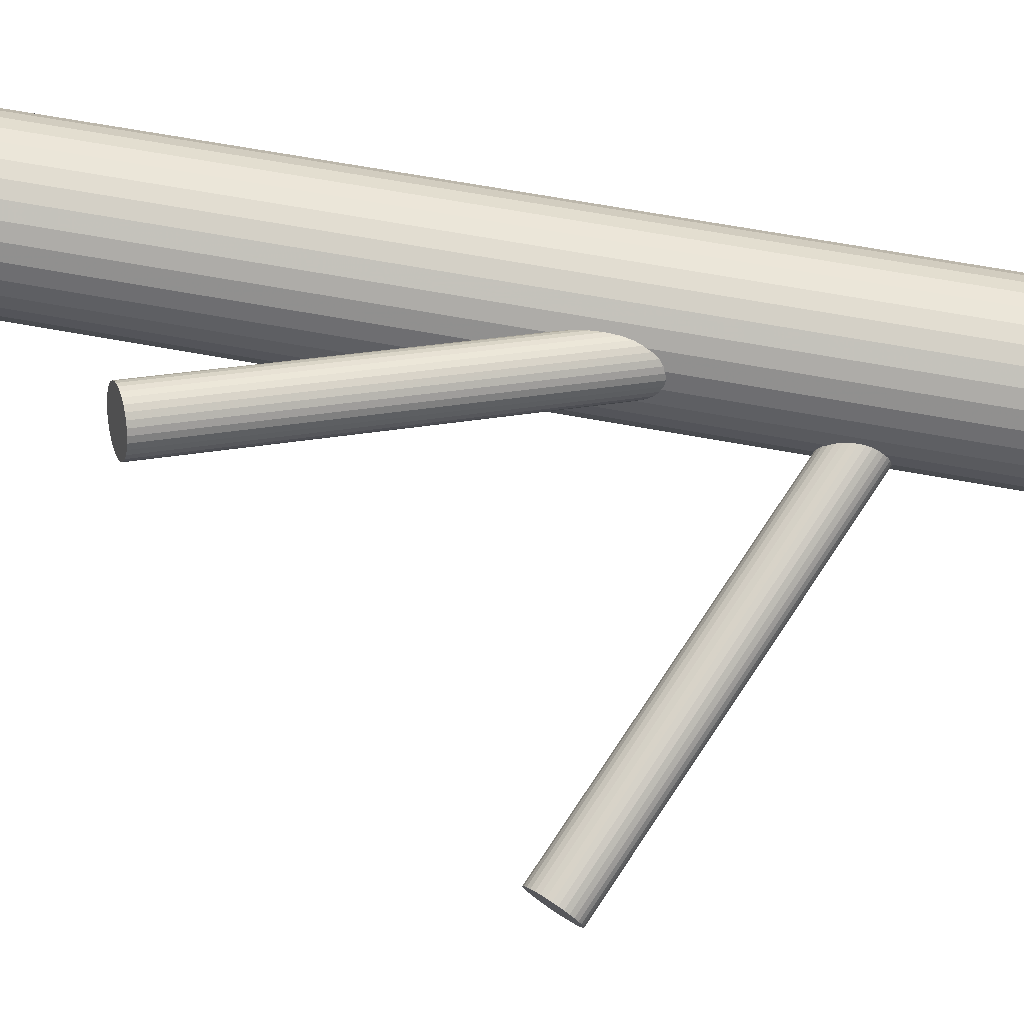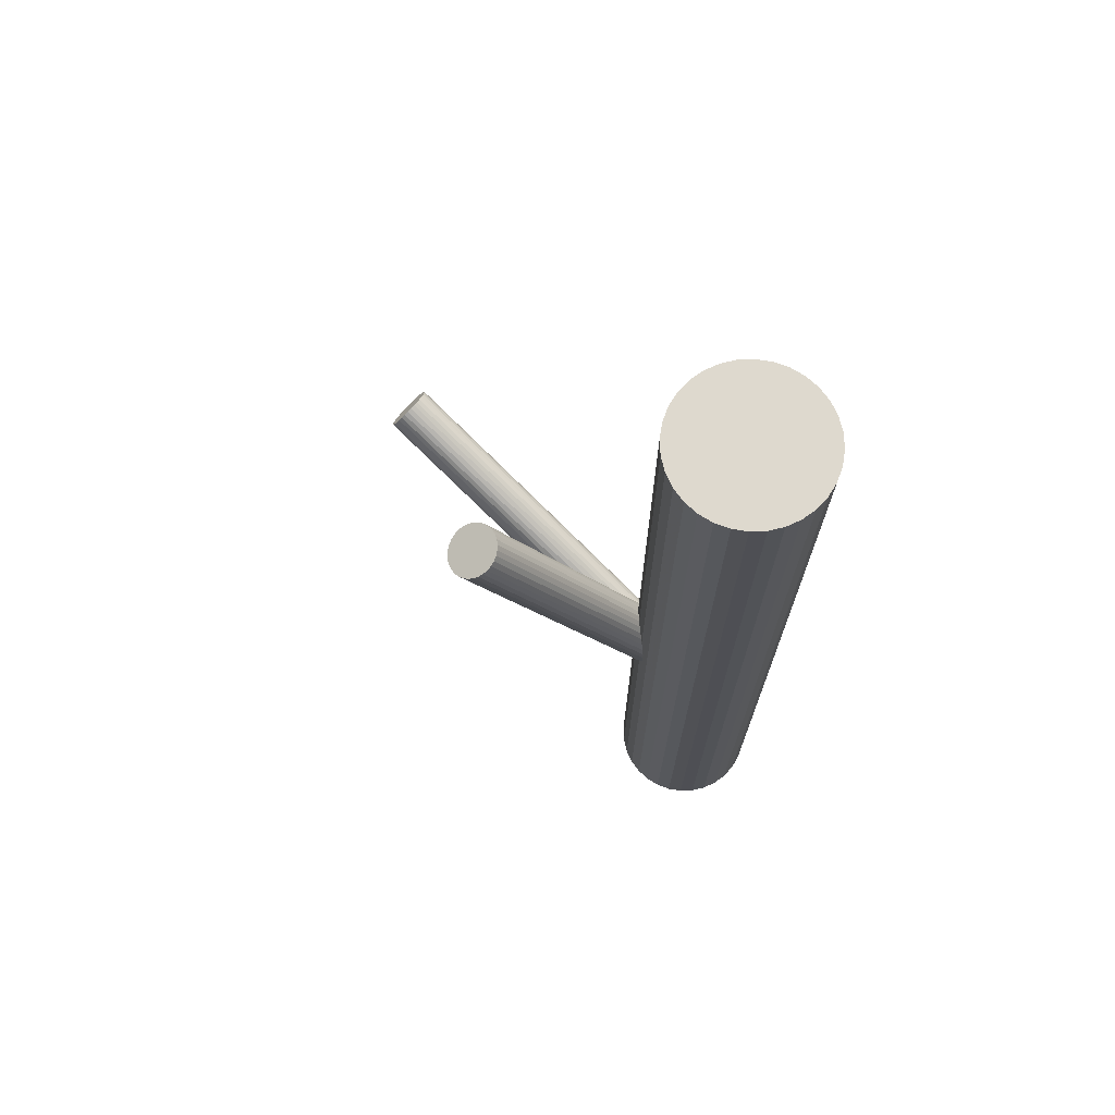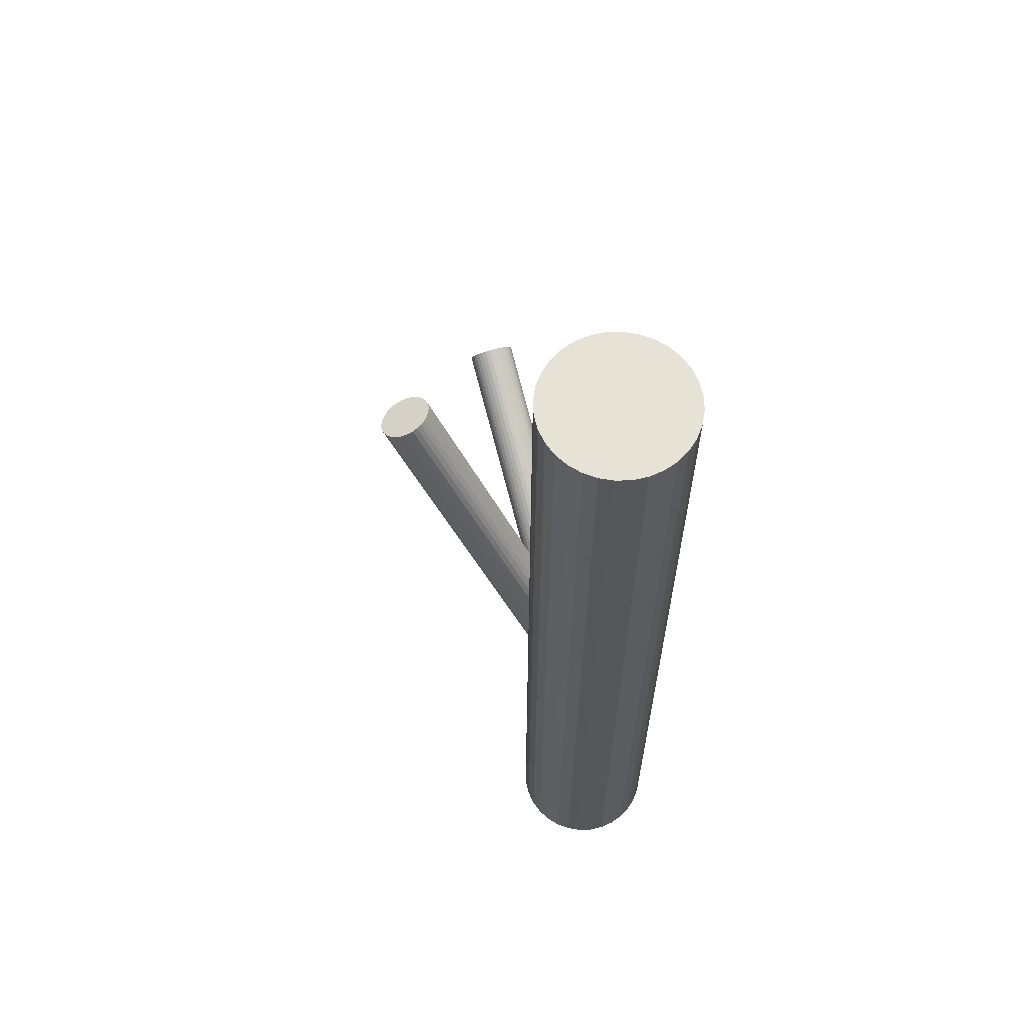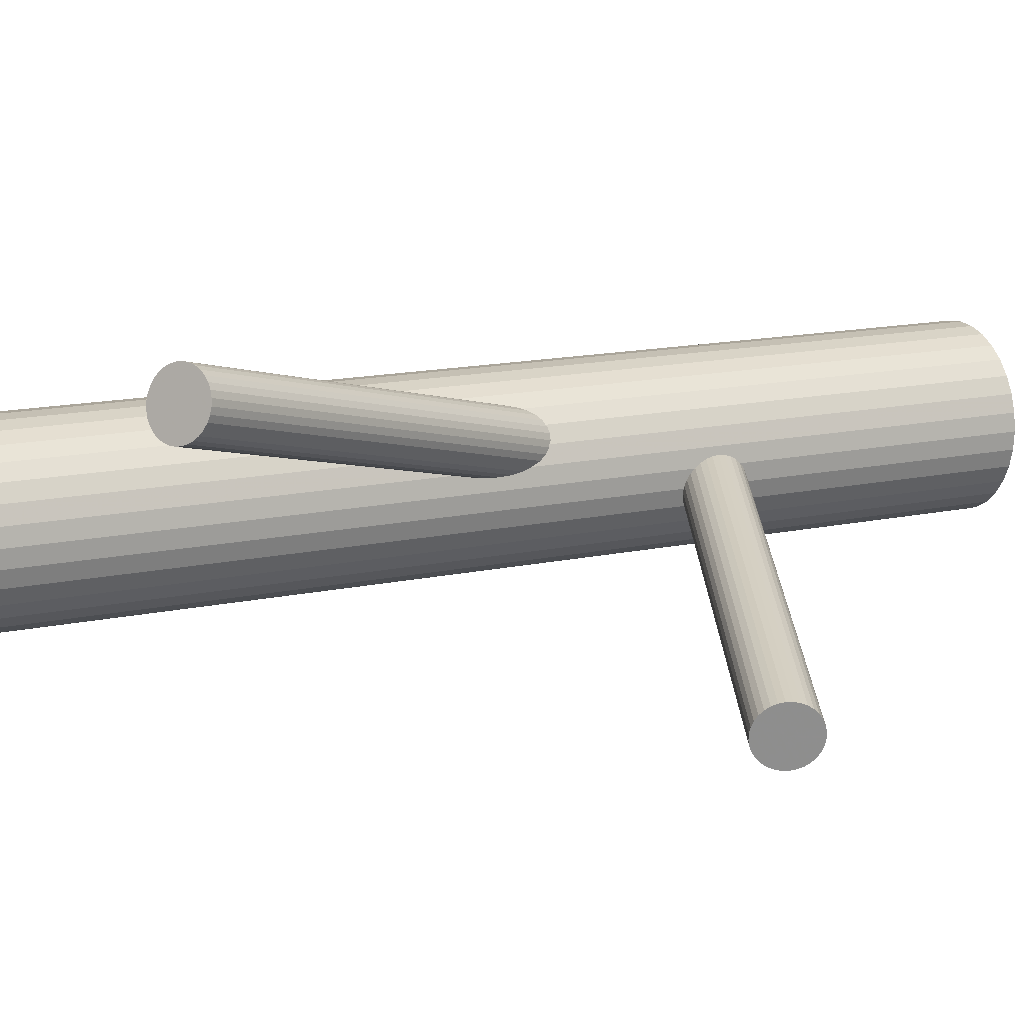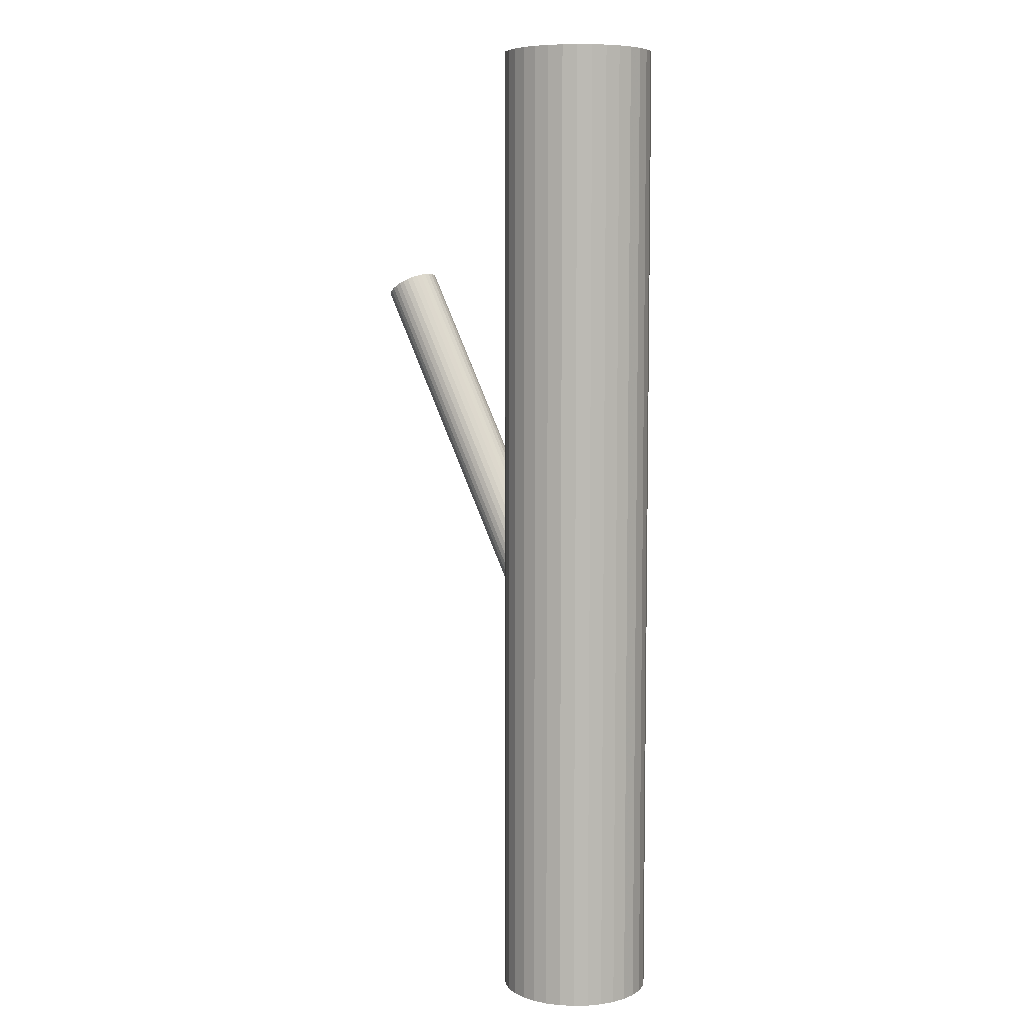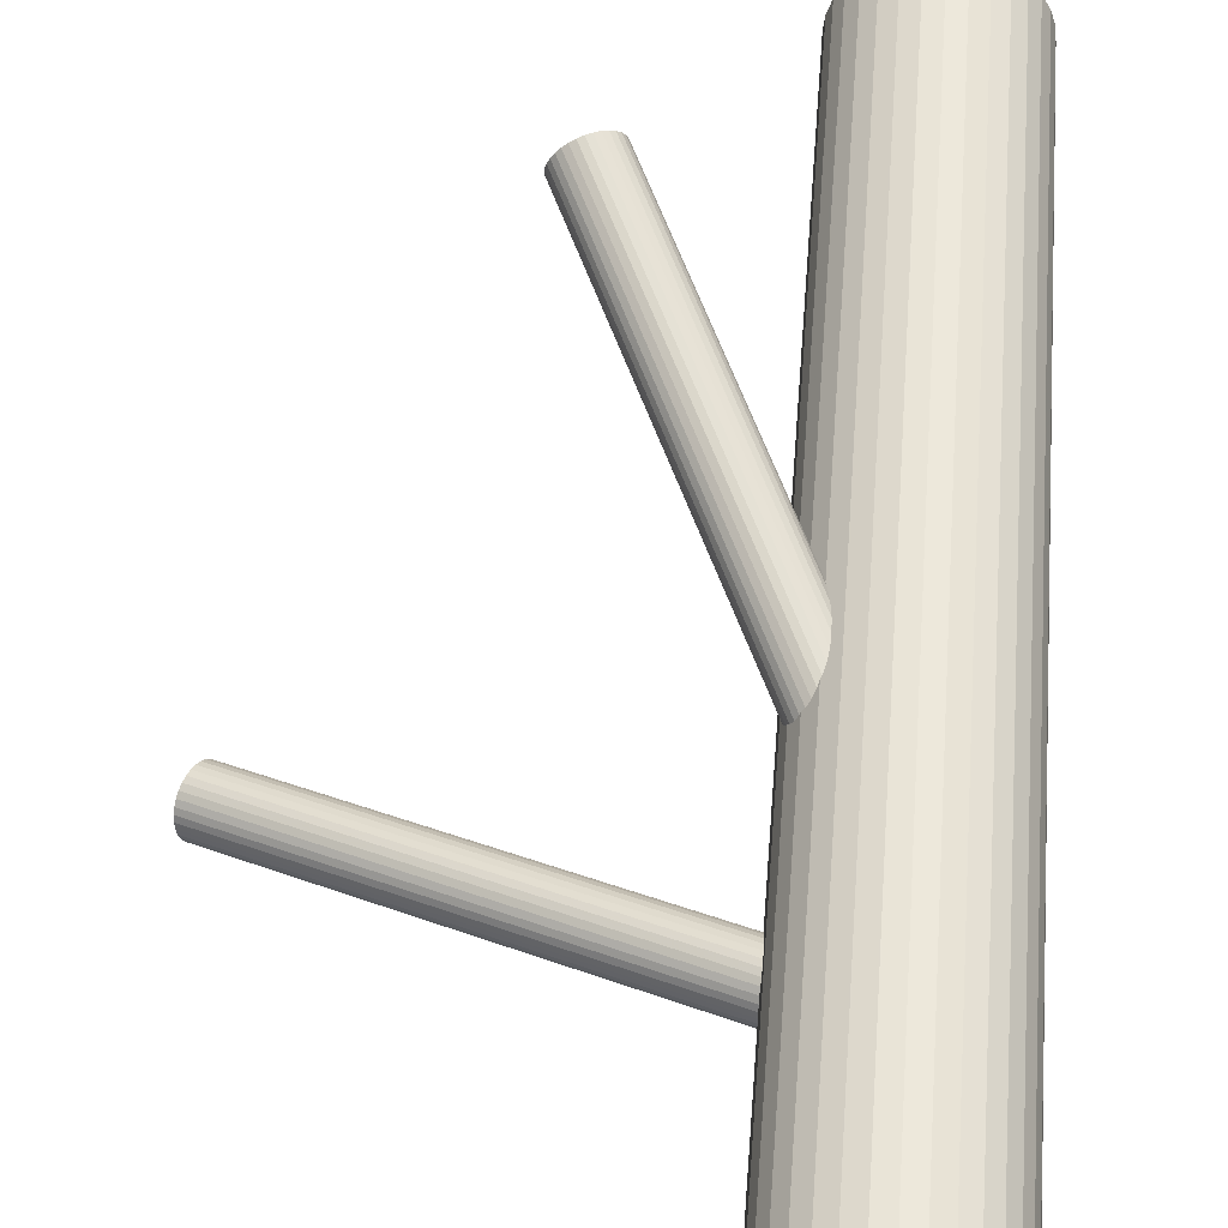
<metadata>
{"format":"obj","ext":"obj","renderer":"f3d","projection":"perspective","resolution":1024,"background":"white","views":[{"elev":62.7,"azim":100.8,"up":"+Y"},{"elev":71.6,"azim":-154.0,"up":"+Z"},{"elev":63.2,"azim":-120.0,"up":"+Z"},{"elev":13.0,"azim":62.0,"up":"+Y"},{"elev":6.9,"azim":-110.2,"up":"+Z"},{"elev":52.1,"azim":-175.5,"up":"+Y"}]}
</metadata>
<code>
v -0.04832 -0.002505 0.139
v -0.04832 -0.002505 -0.139
v -0.04832 0.0187 0.139
v -0.04832 0.0187 -0.139
v -0.04832 -0.02371 0.139
v -0.04832 -0.02371 -0.139
v -0.05246 0.01829 0.139
v -0.05246 0.01829 -0.139
v -0.05246 -0.0233 0.139
v -0.05246 -0.0233 -0.139
v -0.02753 -0.006642 0.139
v -0.02753 -0.006642 -0.139
v -0.02753 0.001632 0.139
v -0.02753 0.001632 -0.139
v -0.0601 0.01513 0.139
v -0.0601 0.01513 -0.139
v -0.0601 -0.02014 0.139
v -0.0601 -0.02014 -0.139
v -0.03333 0.01249 0.139
v -0.03333 0.01249 -0.139
v -0.03333 -0.0175 0.139
v -0.03333 -0.0175 -0.139
v -0.05644 -0.0221 0.139
v -0.05644 -0.0221 -0.139
v -0.05644 0.01709 0.139
v -0.05644 0.01709 -0.139
v -0.02712 -0.002505 0.139
v -0.02712 -0.002505 -0.139
v -0.03069 -0.01429 0.139
v -0.03069 -0.01429 -0.139
v -0.03069 0.009276 0.139
v -0.03069 0.009276 -0.139
v -0.06791 -0.01062 0.139
v -0.06791 -0.01062 -0.139
v -0.06791 0.00561 0.139
v -0.06791 0.00561 -0.139
v -0.02873 -0.01062 0.139
v -0.02873 -0.01062 -0.139
v -0.02873 0.00561 0.139
v -0.02873 0.00561 -0.139
v -0.06596 -0.01429 0.139
v -0.06596 -0.01429 -0.139
v -0.06596 0.009276 0.139
v -0.06596 0.009276 -0.139
v -0.06953 -0.002505 0.139
v -0.06953 -0.002505 -0.139
v -0.04021 -0.0221 0.139
v -0.04021 -0.0221 -0.139
v -0.04021 0.01709 0.139
v -0.04021 0.01709 -0.139
v -0.06332 0.01249 0.139
v -0.06332 0.01249 -0.139
v -0.06332 -0.0175 0.139
v -0.06332 -0.0175 -0.139
v -0.03654 0.01513 0.139
v -0.03654 0.01513 -0.139
v -0.03654 -0.02014 0.139
v -0.03654 -0.02014 -0.139
v -0.06912 -0.006642 0.139
v -0.06912 -0.006642 -0.139
v -0.06912 0.001632 0.139
v -0.06912 0.001632 -0.139
v -0.04419 0.01829 0.139
v -0.04419 0.01829 -0.139
v -0.04419 -0.0233 0.139
v -0.04419 -0.0233 -0.139
v 0.01013 0.02949 0.07208
v -0.04832 -0.002505 -0.04669
v 0.01594 0.03267 0.06836
v -0.04251 0.0006768 -0.05041
v 0.004318 0.02631 0.0758
v -0.05414 -0.005686 -0.04297
v 0.01512 0.03391 0.06844
v -0.04333 0.001916 -0.05034
v 0.003718 0.02767 0.07573
v -0.05474 -0.004325 -0.04304
v 0.01378 0.02282 0.07208
v -0.04468 -0.00917 -0.04669
v 0.008985 0.03686 0.07066
v -0.04947 0.004871 -0.04811
v 0.004536 0.03443 0.0735
v -0.05392 0.002436 -0.04527
v 0.01257 0.02233 0.07281
v -0.04588 -0.009662 -0.04596
v 0.01484 0.02357 0.07136
v -0.04361 -0.008421 -0.04741
v 0.01699 0.02843 0.06899
v -0.04146 -0.003562 -0.04978
v 0.007324 0.02314 0.07517
v -0.05113 -0.008853 -0.0436
v 0.006156 0.024 0.07552
v -0.0523 -0.007994 -0.04325
v 0.0169 0.02988 0.06865
v -0.04156 -0.002116 -0.05012
v 0.01639 0.02571 0.07002
v -0.04206 -0.006279 -0.04876
v 0.009934 0.02218 0.07415
v -0.04852 -0.009814 -0.04462
v 0.01682 0.02703 0.06945
v -0.04163 -0.004968 -0.04932
v 0.0086 0.02253 0.07471
v -0.04985 -0.009467 -0.04406
v 0.01166 0.03645 0.06945
v -0.04679 0.004458 -0.04932
v 0.003441 0.03195 0.07471
v -0.05501 -4.132e-05 -0.04406
v 0.01033 0.0368 0.07002
v -0.04813 0.004805 -0.04876
v 0.003868 0.03326 0.07415
v -0.05459 0.00127 -0.04462
v 0.003364 0.0291 0.07552
v -0.05509 -0.002893 -0.04325
v 0.0141 0.03498 0.06865
v -0.04435 0.002985 -0.05012
v 0.01294 0.03584 0.06899
v -0.04552 0.003844 -0.04978
v 0.003271 0.03055 0.07517
v -0.05518 -0.001447 -0.0436
v 0.005419 0.0354 0.07281
v -0.05304 0.003412 -0.04596
v 0.007687 0.03665 0.07136
v -0.05077 0.004653 -0.04741
v 0.01572 0.02455 0.07066
v -0.04273 -0.007445 -0.04811
v 0.01128 0.02211 0.0735
v -0.04718 -0.00988 -0.04527
v 0.006482 0.03615 0.07208
v -0.05197 0.00416 -0.04669
v 0.01654 0.03131 0.06844
v -0.04191 -0.0006846 -0.05034
v 0.005141 0.02507 0.07573
v -0.05331 -0.006925 -0.04304
v 0.06633 -0.02997 -0.02062
v -0.04832 -0.002505 -0.07182
v 0.06907 -0.03063 -0.02712
v -0.04558 -0.003162 -0.07832
v 0.06359 -0.02932 -0.01412
v -0.05107 -0.001847 -0.06532
v 0.0687 -0.03196 -0.027
v -0.04595 -0.004494 -0.07819
v 0.06332 -0.03067 -0.01425
v -0.05134 -0.003204 -0.06544
v 0.06468 -0.03686 -0.02062
v -0.04997 -0.009395 -0.07182
v 0.06556 -0.02464 -0.01603
v -0.0491 0.002833 -0.06722
v 0.06944 -0.02557 -0.02522
v -0.04522 0.001903 -0.07641
v 0.0668 -0.02336 -0.01813
v -0.04785 0.004113 -0.06933
v 0.06891 -0.02386 -0.02311
v -0.04575 0.00361 -0.0743
v 0.06443 -0.02673 -0.01462
v -0.05023 0.0007399 -0.06581
v 0.0695 -0.02794 -0.02663
v -0.04516 -0.0004751 -0.07782
v 0.06313 -0.03325 -0.01522
v -0.05152 -0.005786 -0.06641
v 0.06769 -0.03435 -0.02603
v -0.04696 -0.00688 -0.07722
v 0.06525 -0.03686 -0.02189
v -0.04941 -0.009391 -0.07308
v 0.06418 -0.0366 -0.01935
v -0.05048 -0.009135 -0.07055
v 0.06923 -0.02461 -0.02423
v -0.04543 0.00286 -0.07543
v 0.06618 -0.02388 -0.01701
v -0.04848 0.00359 -0.06821
v 0.06648 -0.03607 -0.02423
v -0.04817 -0.008599 -0.07543
v 0.06343 -0.03534 -0.01701
v -0.05122 -0.007869 -0.06821
v 0.06848 -0.02334 -0.02189
v -0.04617 0.004126 -0.07308
v 0.06741 -0.02309 -0.01935
v -0.04724 0.004382 -0.07055
v 0.06496 -0.0256 -0.01522
v -0.04969 0.00187 -0.06641
v 0.06953 -0.02669 -0.02603
v -0.04512 0.000777 -0.07722
v 0.06316 -0.032 -0.01462
v -0.05149 -0.004534 -0.06581
v 0.06823 -0.03322 -0.02663
v -0.04642 -0.005749 -0.07782
v 0.06375 -0.03609 -0.01813
v -0.0509 -0.008619 -0.06933
v 0.06585 -0.03659 -0.02311
v -0.0488 -0.009123 -0.0743
v 0.06322 -0.03438 -0.01603
v -0.05143 -0.006912 -0.06722
v 0.0671 -0.03531 -0.02522
v -0.04755 -0.007842 -0.07641
v 0.06798 -0.02308 -0.02062
v -0.04667 0.004386 -0.07182
v 0.06934 -0.02927 -0.027
v -0.04531 -0.001805 -0.07819
v 0.06396 -0.02798 -0.01425
v -0.05069 -0.0005154 -0.06544
f 28 2 14
f 28 14 27
f 27 14 13
f 27 13 1
f 14 2 40
f 14 40 13
f 13 40 39
f 13 39 1
f 40 2 32
f 40 32 39
f 39 32 31
f 39 31 1
f 32 2 20
f 32 20 31
f 31 20 19
f 31 19 1
f 20 2 56
f 20 56 19
f 19 56 55
f 19 55 1
f 56 2 50
f 56 50 55
f 55 50 49
f 55 49 1
f 50 2 64
f 50 64 49
f 49 64 63
f 49 63 1
f 64 2 4
f 64 4 63
f 63 4 3
f 63 3 1
f 4 2 8
f 4 8 3
f 3 8 7
f 3 7 1
f 8 2 26
f 8 26 7
f 7 26 25
f 7 25 1
f 26 2 16
f 26 16 25
f 25 16 15
f 25 15 1
f 16 2 52
f 16 52 15
f 15 52 51
f 15 51 1
f 52 2 44
f 52 44 51
f 51 44 43
f 51 43 1
f 44 2 36
f 44 36 43
f 43 36 35
f 43 35 1
f 36 2 62
f 36 62 35
f 35 62 61
f 35 61 1
f 62 2 46
f 62 46 61
f 61 46 45
f 61 45 1
f 46 2 60
f 46 60 45
f 45 60 59
f 45 59 1
f 60 2 34
f 60 34 59
f 59 34 33
f 59 33 1
f 34 2 42
f 34 42 33
f 33 42 41
f 33 41 1
f 42 2 54
f 42 54 41
f 41 54 53
f 41 53 1
f 54 2 18
f 54 18 53
f 53 18 17
f 53 17 1
f 18 2 24
f 18 24 17
f 17 24 23
f 17 23 1
f 24 2 10
f 24 10 23
f 23 10 9
f 23 9 1
f 10 2 6
f 10 6 9
f 9 6 5
f 9 5 1
f 6 2 66
f 6 66 5
f 5 66 65
f 5 65 1
f 66 2 48
f 66 48 65
f 65 48 47
f 65 47 1
f 48 2 58
f 48 58 47
f 47 58 57
f 47 57 1
f 58 2 22
f 58 22 57
f 57 22 21
f 57 21 1
f 22 2 30
f 22 30 21
f 21 30 29
f 21 29 1
f 30 2 38
f 30 38 29
f 29 38 37
f 29 37 1
f 38 2 12
f 38 12 37
f 37 12 11
f 37 11 1
f 12 2 28
f 12 28 11
f 11 28 27
f 11 27 1
f 128 68 120
f 128 120 127
f 127 120 119
f 127 119 67
f 120 68 82
f 120 82 119
f 119 82 81
f 119 81 67
f 82 68 110
f 82 110 81
f 81 110 109
f 81 109 67
f 110 68 106
f 110 106 109
f 109 106 105
f 109 105 67
f 106 68 118
f 106 118 105
f 105 118 117
f 105 117 67
f 118 68 112
f 118 112 117
f 117 112 111
f 117 111 67
f 112 68 76
f 112 76 111
f 111 76 75
f 111 75 67
f 76 68 72
f 76 72 75
f 75 72 71
f 75 71 67
f 72 68 132
f 72 132 71
f 71 132 131
f 71 131 67
f 132 68 92
f 132 92 131
f 131 92 91
f 131 91 67
f 92 68 90
f 92 90 91
f 91 90 89
f 91 89 67
f 90 68 102
f 90 102 89
f 89 102 101
f 89 101 67
f 102 68 98
f 102 98 101
f 101 98 97
f 101 97 67
f 98 68 126
f 98 126 97
f 97 126 125
f 97 125 67
f 126 68 84
f 126 84 125
f 125 84 83
f 125 83 67
f 84 68 78
f 84 78 83
f 83 78 77
f 83 77 67
f 78 68 86
f 78 86 77
f 77 86 85
f 77 85 67
f 86 68 124
f 86 124 85
f 85 124 123
f 85 123 67
f 124 68 96
f 124 96 123
f 123 96 95
f 123 95 67
f 96 68 100
f 96 100 95
f 95 100 99
f 95 99 67
f 100 68 88
f 100 88 99
f 99 88 87
f 99 87 67
f 88 68 94
f 88 94 87
f 87 94 93
f 87 93 67
f 94 68 130
f 94 130 93
f 93 130 129
f 93 129 67
f 130 68 70
f 130 70 129
f 129 70 69
f 129 69 67
f 70 68 74
f 70 74 69
f 69 74 73
f 69 73 67
f 74 68 114
f 74 114 73
f 73 114 113
f 73 113 67
f 114 68 116
f 114 116 113
f 113 116 115
f 113 115 67
f 116 68 104
f 116 104 115
f 115 104 103
f 115 103 67
f 104 68 108
f 104 108 103
f 103 108 107
f 103 107 67
f 108 68 80
f 108 80 107
f 107 80 79
f 107 79 67
f 80 68 122
f 80 122 79
f 79 122 121
f 79 121 67
f 122 68 128
f 122 128 121
f 121 128 127
f 121 127 67
f 194 134 176
f 194 176 193
f 193 176 175
f 193 175 133
f 176 134 150
f 176 150 175
f 175 150 149
f 175 149 133
f 150 134 168
f 150 168 149
f 149 168 167
f 149 167 133
f 168 134 146
f 168 146 167
f 167 146 145
f 167 145 133
f 146 134 178
f 146 178 145
f 145 178 177
f 145 177 133
f 178 134 154
f 178 154 177
f 177 154 153
f 177 153 133
f 154 134 198
f 154 198 153
f 153 198 197
f 153 197 133
f 198 134 138
f 198 138 197
f 197 138 137
f 197 137 133
f 138 134 142
f 138 142 137
f 137 142 141
f 137 141 133
f 142 134 182
f 142 182 141
f 141 182 181
f 141 181 133
f 182 134 158
f 182 158 181
f 181 158 157
f 181 157 133
f 158 134 190
f 158 190 157
f 157 190 189
f 157 189 133
f 190 134 172
f 190 172 189
f 189 172 171
f 189 171 133
f 172 134 186
f 172 186 171
f 171 186 185
f 171 185 133
f 186 134 164
f 186 164 185
f 185 164 163
f 185 163 133
f 164 134 144
f 164 144 163
f 163 144 143
f 163 143 133
f 144 134 162
f 144 162 143
f 143 162 161
f 143 161 133
f 162 134 188
f 162 188 161
f 161 188 187
f 161 187 133
f 188 134 170
f 188 170 187
f 187 170 169
f 187 169 133
f 170 134 192
f 170 192 169
f 169 192 191
f 169 191 133
f 192 134 160
f 192 160 191
f 191 160 159
f 191 159 133
f 160 134 184
f 160 184 159
f 159 184 183
f 159 183 133
f 184 134 140
f 184 140 183
f 183 140 139
f 183 139 133
f 140 134 136
f 140 136 139
f 139 136 135
f 139 135 133
f 136 134 196
f 136 196 135
f 135 196 195
f 135 195 133
f 196 134 156
f 196 156 195
f 195 156 155
f 195 155 133
f 156 134 180
f 156 180 155
f 155 180 179
f 155 179 133
f 180 134 148
f 180 148 179
f 179 148 147
f 179 147 133
f 148 134 166
f 148 166 147
f 147 166 165
f 147 165 133
f 166 134 152
f 166 152 165
f 165 152 151
f 165 151 133
f 152 134 174
f 152 174 151
f 151 174 173
f 151 173 133
f 174 134 194
f 174 194 173
f 173 194 193
f 173 193 133

</code>
